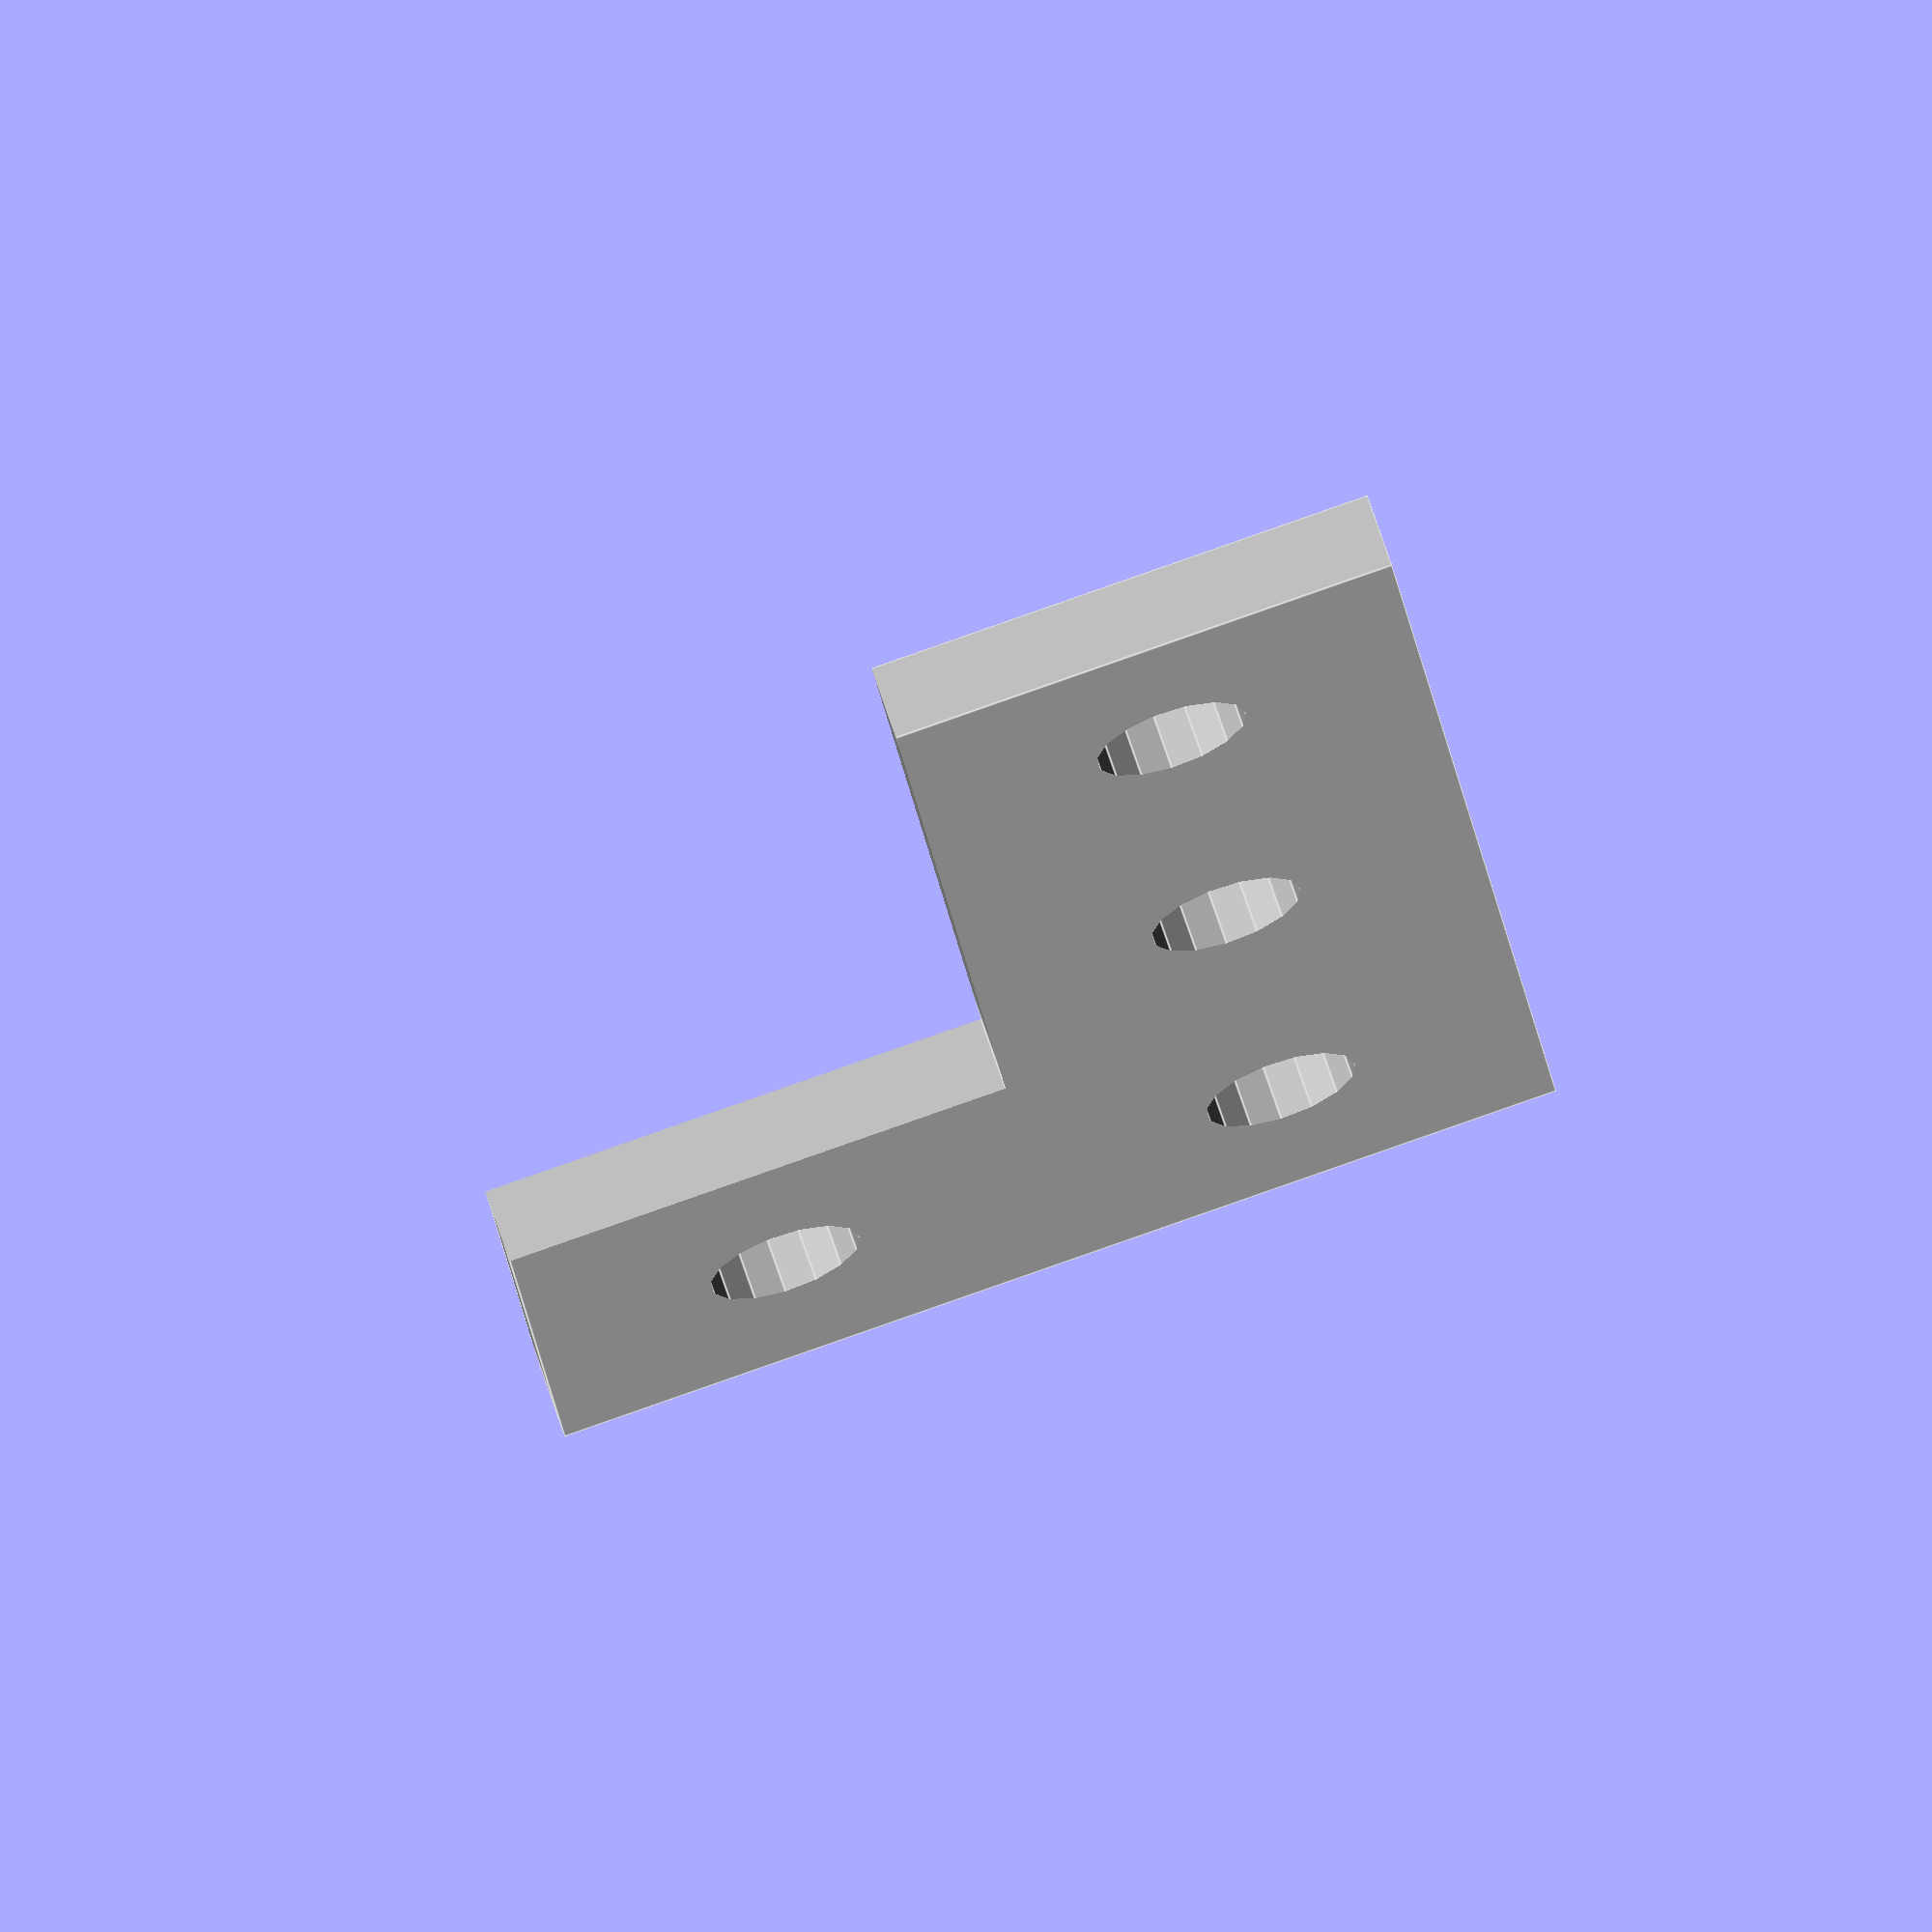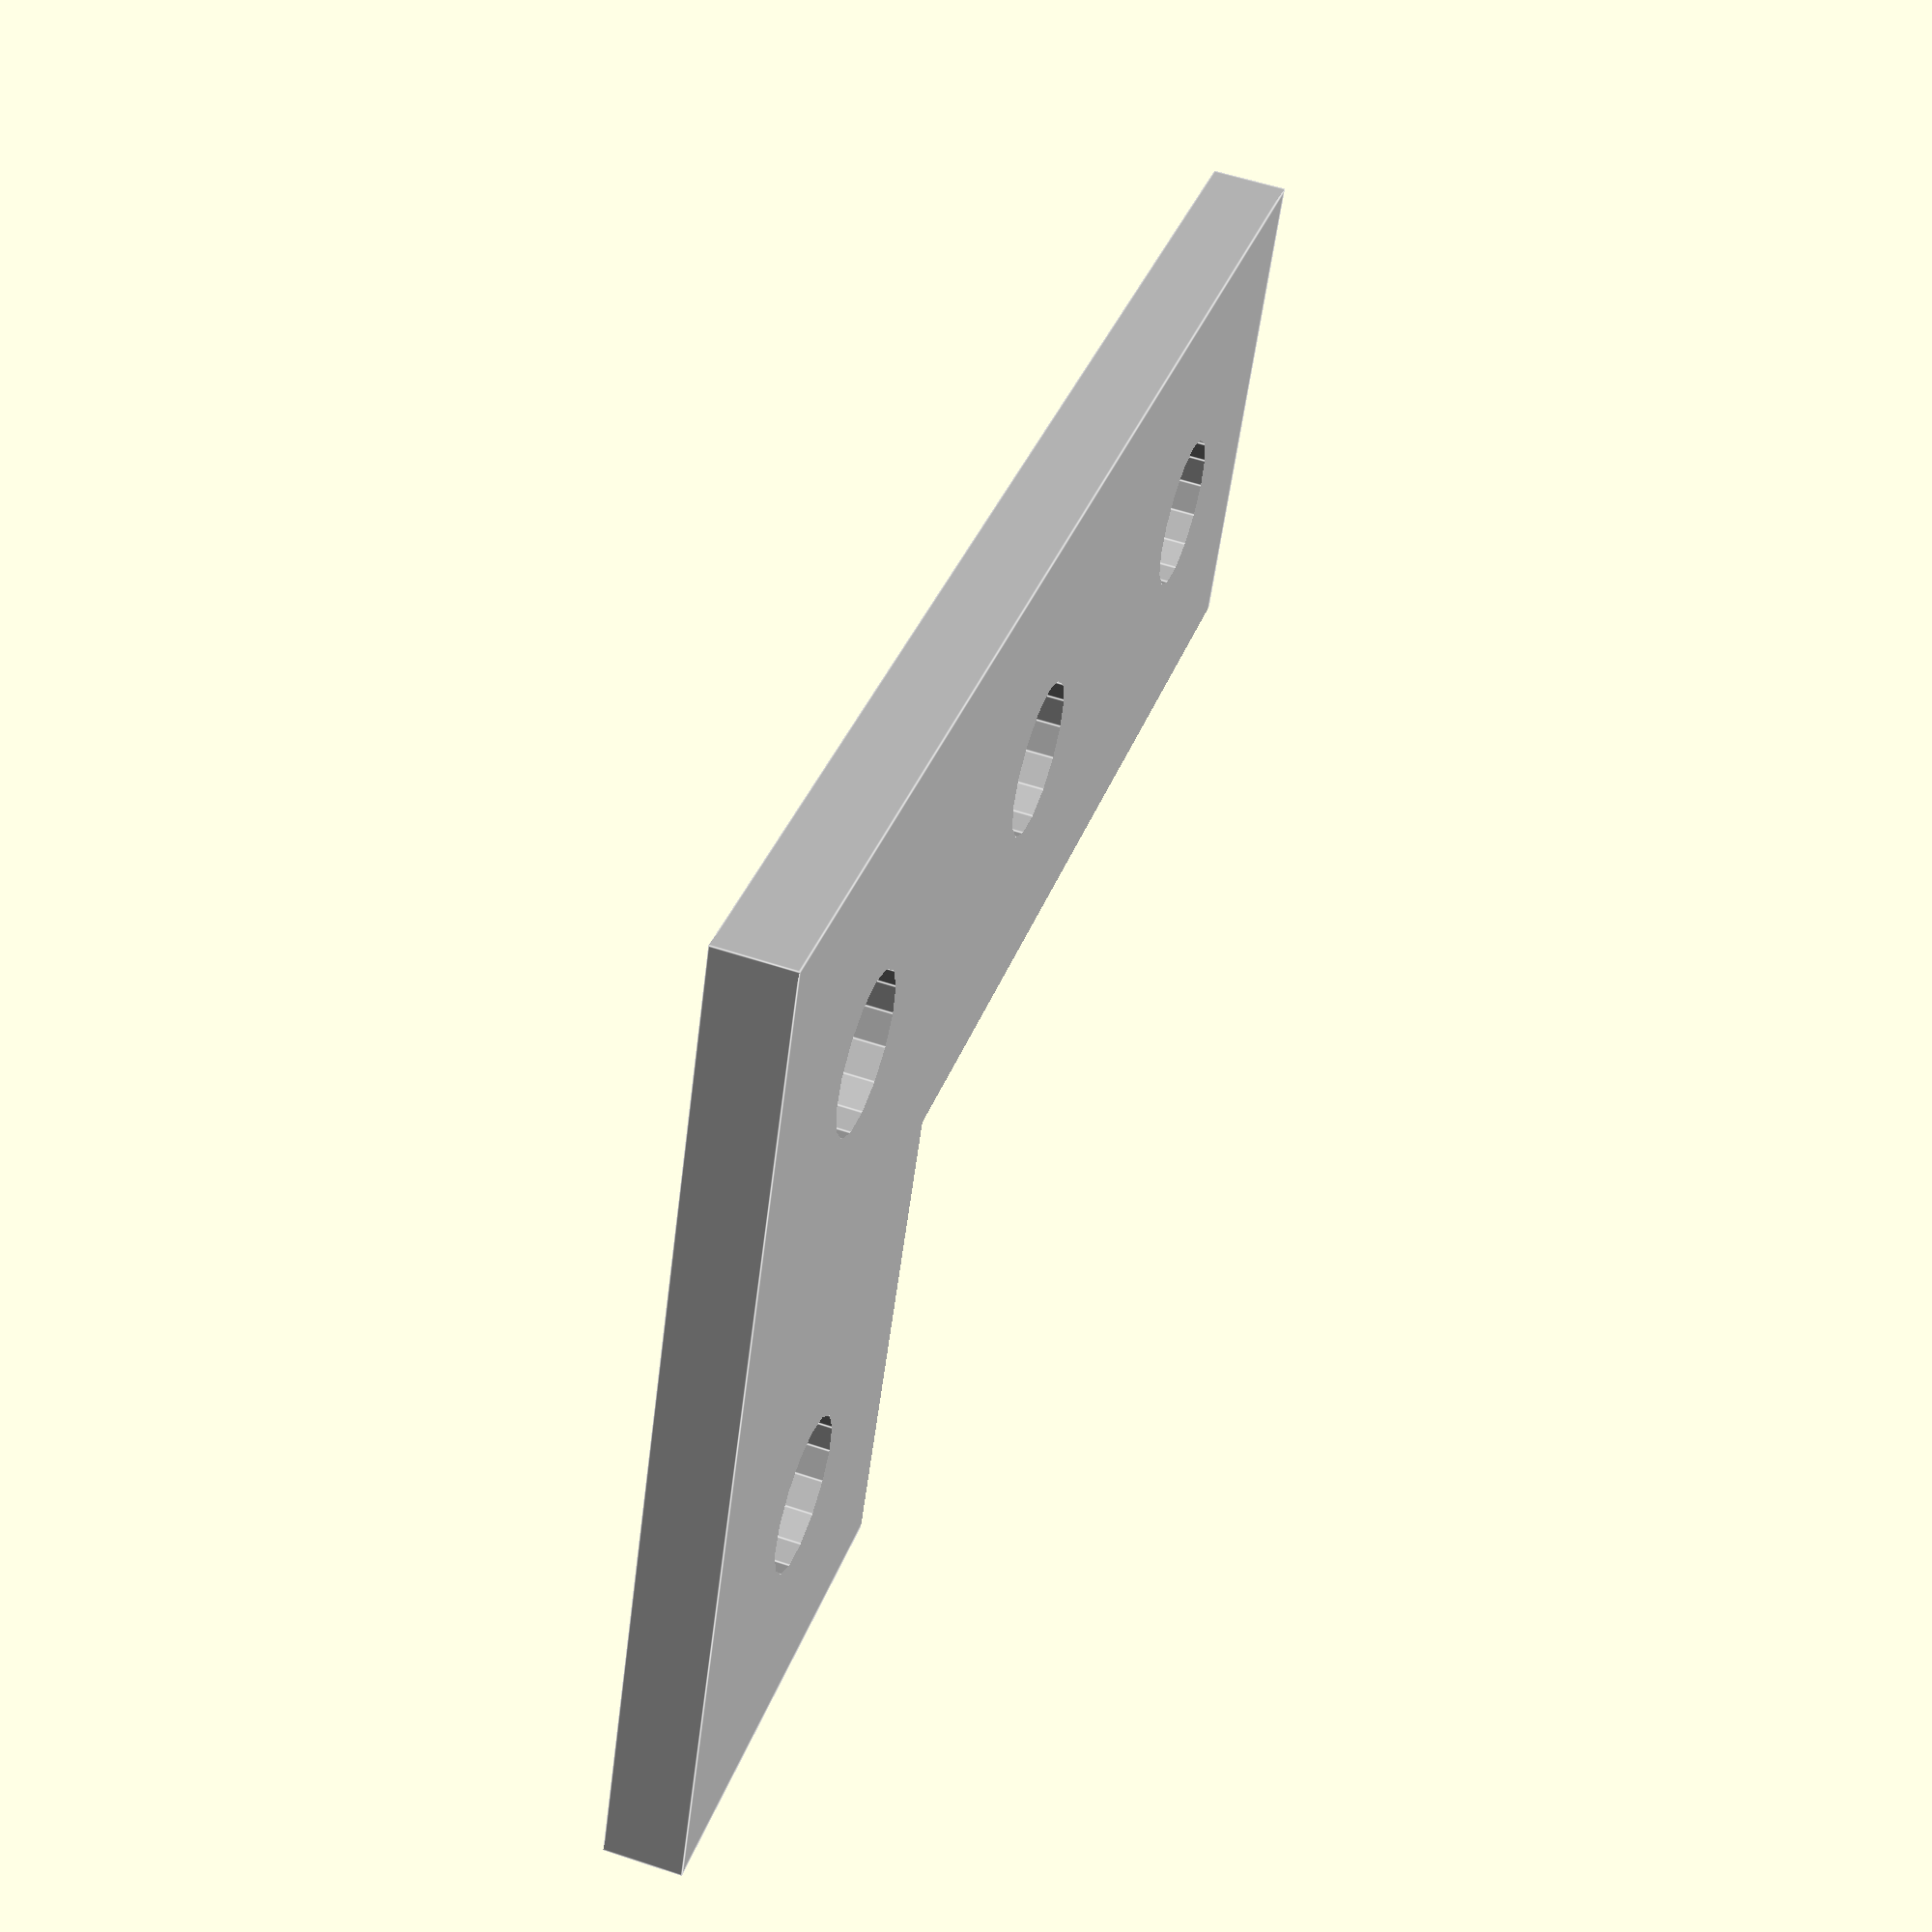
<openscad>
module bolt_hole_3m() {
    cylinder(h = 10, d = 3, $fn = 15);
}

module l_bracket() {
    color("silver")
    difference() {
        cube([20, 30, 1.5]);
        
        union() {
            translate([-1, -1, -1]) cube([11, 21, 3.5]);
            translate([5, 25, -5]) bolt_hole_3m();
            translate([15, 25, -5]) bolt_hole_3m();
            translate([15, 15, -5]) bolt_hole_3m();
            translate([15, 5, -5]) bolt_hole_3m();
        }
    }
}
l_bracket();
</openscad>
<views>
elev=291.6 azim=186.3 roll=161.8 proj=o view=edges
elev=122.7 azim=112.5 roll=251.0 proj=p view=edges
</views>
